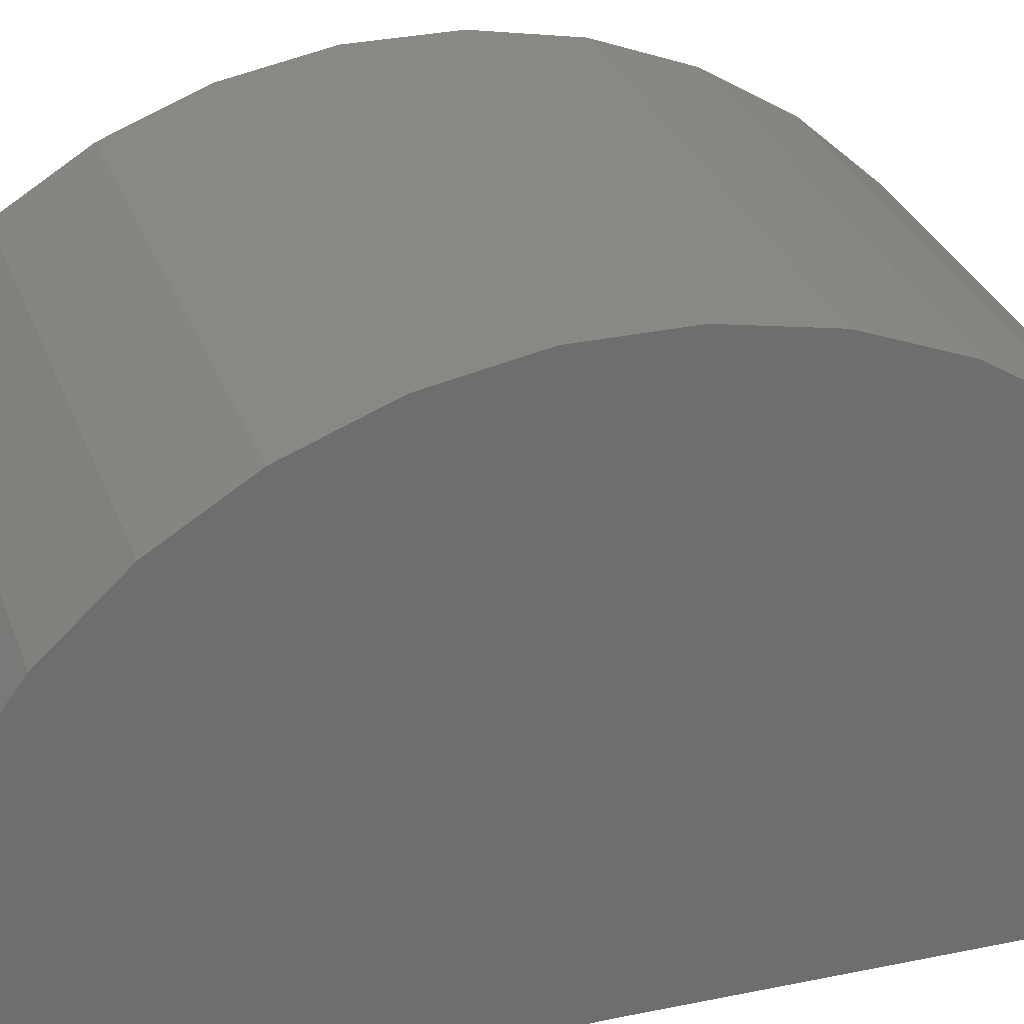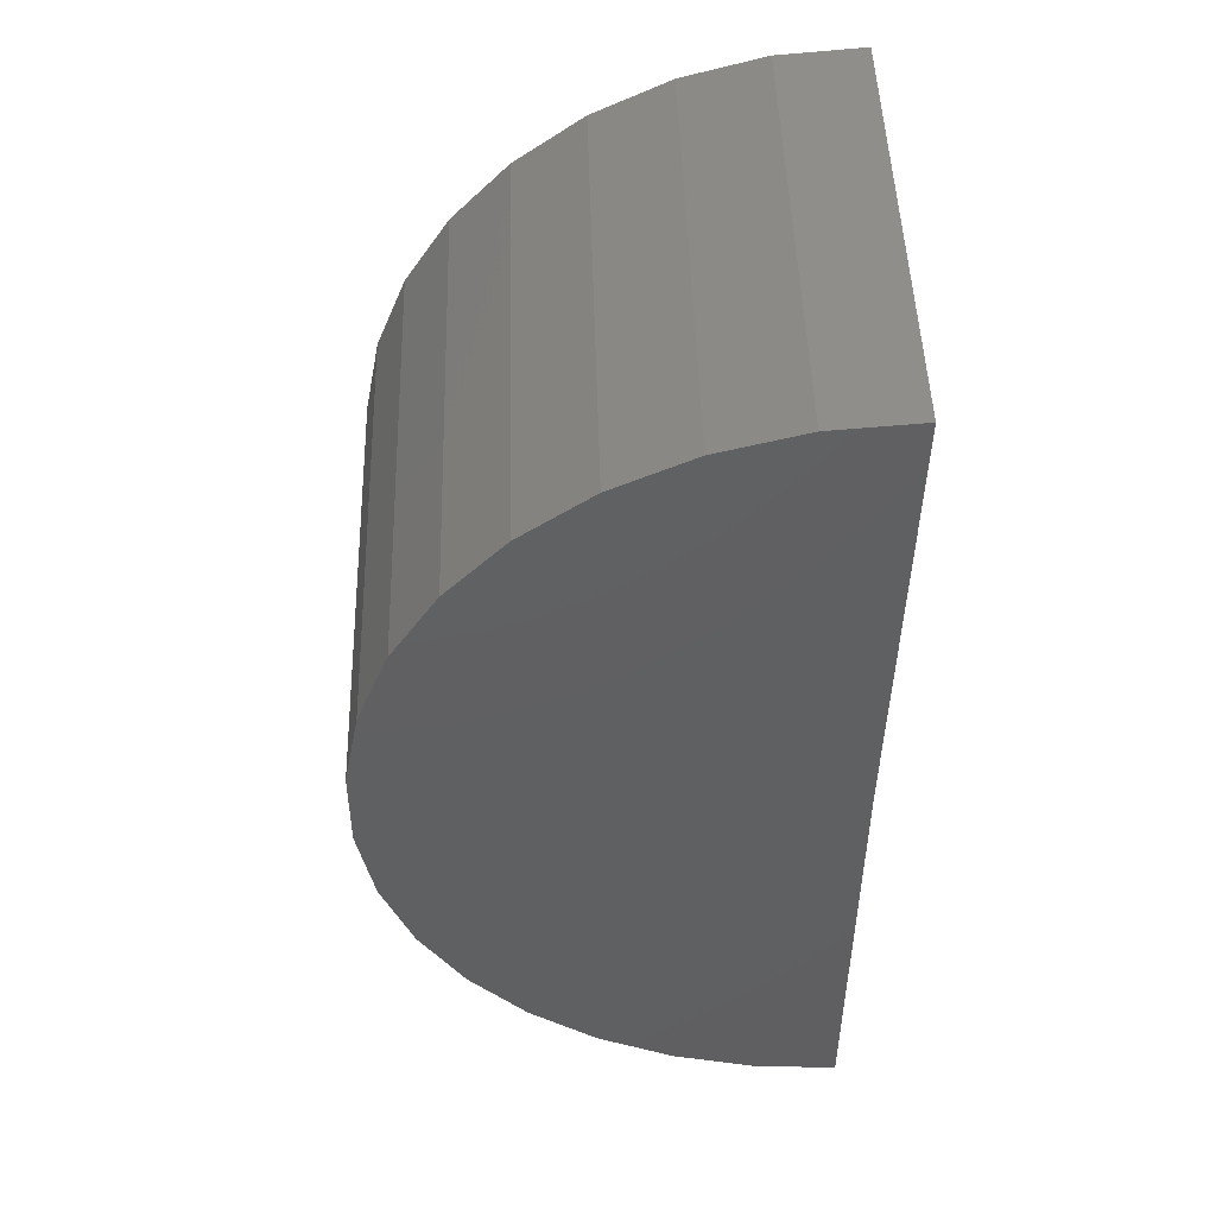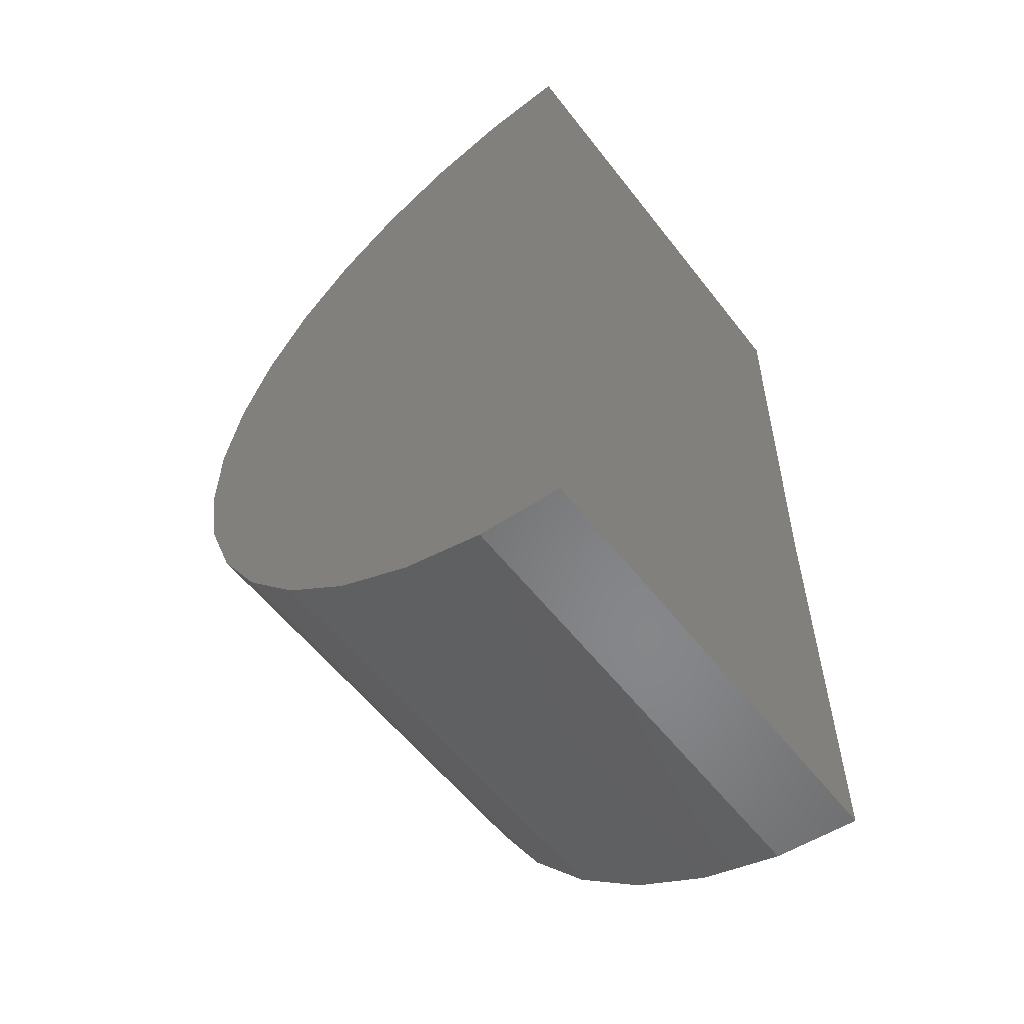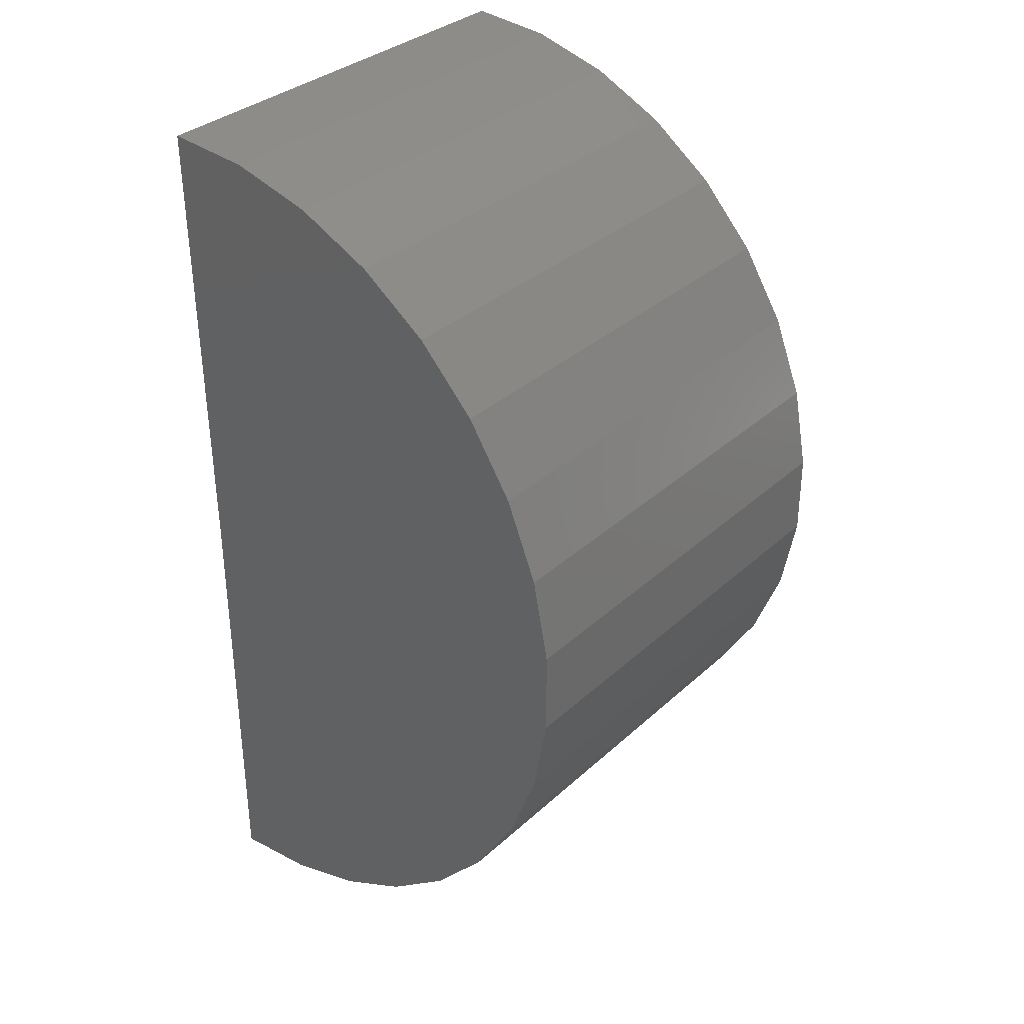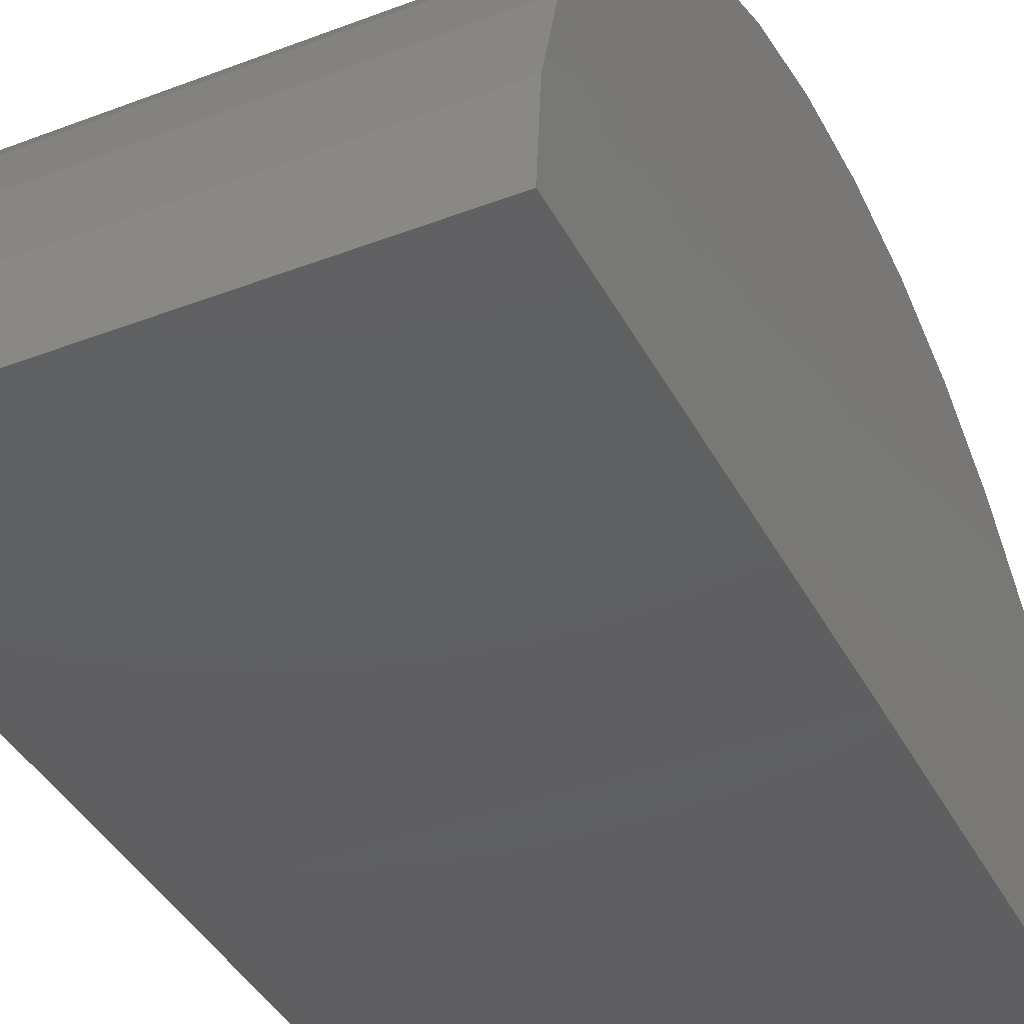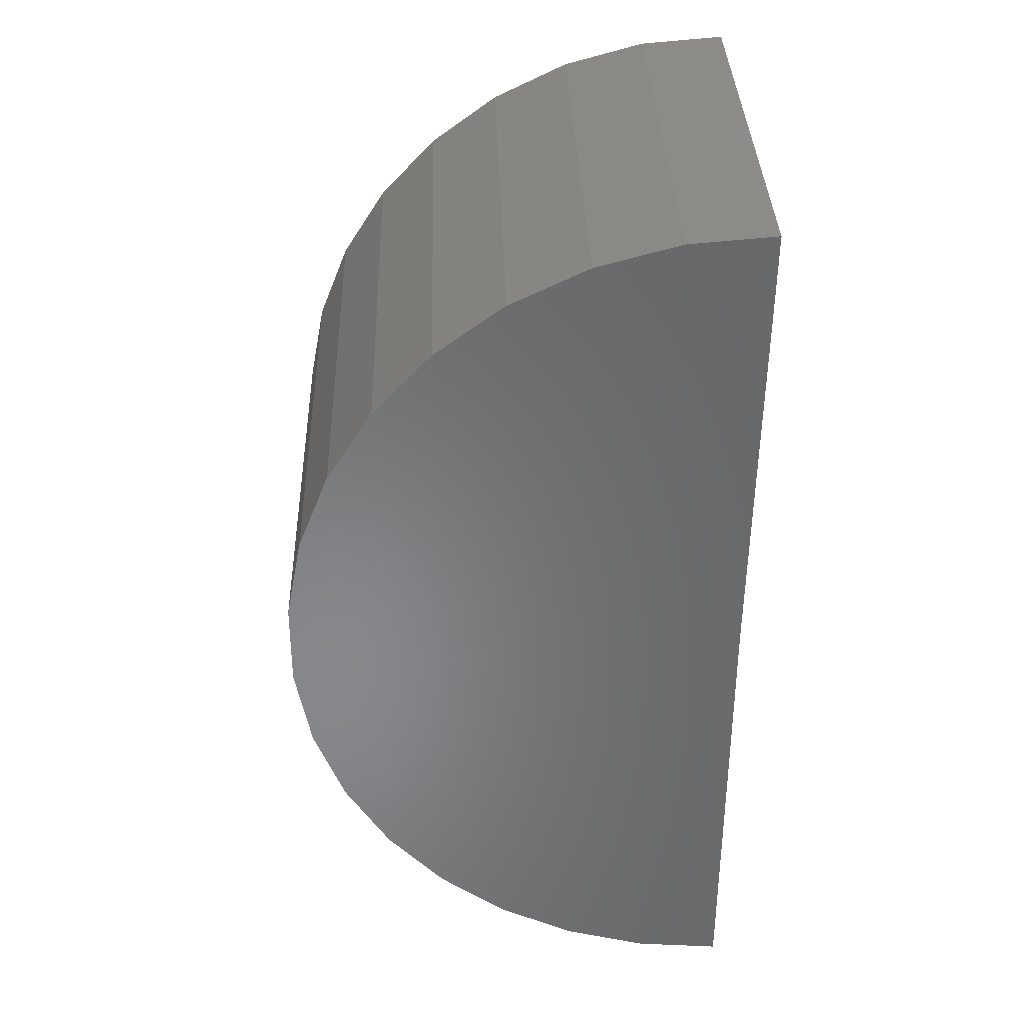
<metadata>
{"format":"stl","ext":"stl","renderer":"f3d","projection":"perspective","resolution":1024,"background":"white","views":[{"elev":29.0,"azim":-107.3,"up":"+Z"},{"elev":48.8,"azim":88.4,"up":"+Y"},{"elev":-57.2,"azim":127.4,"up":"+Y"},{"elev":33.7,"azim":-50.7,"up":"+Y"},{"elev":-40.0,"azim":-154.7,"up":"+Z"},{"elev":35.6,"azim":88.3,"up":"+Y"}]}
</metadata>
<code>
# stl→obj: 38 verts, 72 faces
v -0.1797 0.5234 -0.004331
v 0.1719 0.5234 -0.004331
v -0.1797 0.1719 0
v 0.1719 0.1719 0
v -0.1797 -0.1797 0
v 0.1719 -0.1797 0
v -0.1797 0.5182 0.06059
v -0.1797 0.2705 0.3374
v -0.1797 0.1415 0.3502
v -0.1797 0.2066 0.3498
v -0.1797 -0.1737 0.06485
v -0.1797 0.5011 0.1234
v -0.1797 -0.1558 0.1275
v -0.1797 0.4726 0.182
v -0.1797 -0.1266 0.1857
v -0.1797 0.4339 0.2344
v -0.1797 -0.08725 0.2376
v -0.1797 0.3862 0.2787
v -0.1797 -0.03897 0.2813
v -0.1797 0.3311 0.3134
v -0.1797 0.01654 0.3154
v -0.1797 0.07738 0.3386
v 0.1719 0.5182 0.06059
v 0.1719 0.2066 0.3498
v 0.1719 0.1415 0.3502
v 0.1719 0.2705 0.3374
v 0.1719 0.07738 0.3386
v 0.1719 0.01654 0.3154
v 0.1719 0.3311 0.3134
v 0.1719 -0.03897 0.2813
v 0.1719 0.3862 0.2787
v 0.1719 -0.08725 0.2376
v 0.1719 0.4339 0.2344
v 0.1719 -0.1266 0.1857
v 0.1719 0.4726 0.182
v 0.1719 -0.1558 0.1275
v 0.1719 0.5011 0.1234
v 0.1719 -0.1737 0.06485
f 1 2 3
f 3 2 4
f 5 3 6
f 6 3 4
f 3 7 1
f 8 9 10
f 3 5 7
f 7 5 11
f 7 11 12
f 12 11 13
f 12 13 14
f 14 13 15
f 14 15 16
f 16 15 17
f 16 17 18
f 18 17 19
f 18 19 20
f 20 19 21
f 20 21 8
f 8 21 22
f 8 22 9
f 23 4 2
f 24 25 26
f 25 27 26
f 26 27 28
f 26 28 29
f 29 28 30
f 29 30 31
f 31 30 32
f 31 32 33
f 33 32 34
f 33 34 35
f 35 34 36
f 35 36 37
f 37 36 38
f 37 38 23
f 23 38 6
f 23 6 4
f 2 1 23
f 23 1 7
f 23 7 37
f 37 7 12
f 37 12 35
f 35 12 14
f 35 14 33
f 33 14 16
f 33 16 31
f 31 16 18
f 31 18 29
f 29 18 20
f 29 20 26
f 26 20 8
f 26 8 24
f 24 8 10
f 24 10 25
f 25 10 9
f 25 9 27
f 27 9 22
f 27 22 28
f 28 22 21
f 28 21 30
f 30 21 19
f 30 19 32
f 32 19 17
f 32 17 34
f 34 17 15
f 34 15 36
f 36 15 13
f 36 13 38
f 38 13 11
f 38 11 6
f 6 11 5

</code>
